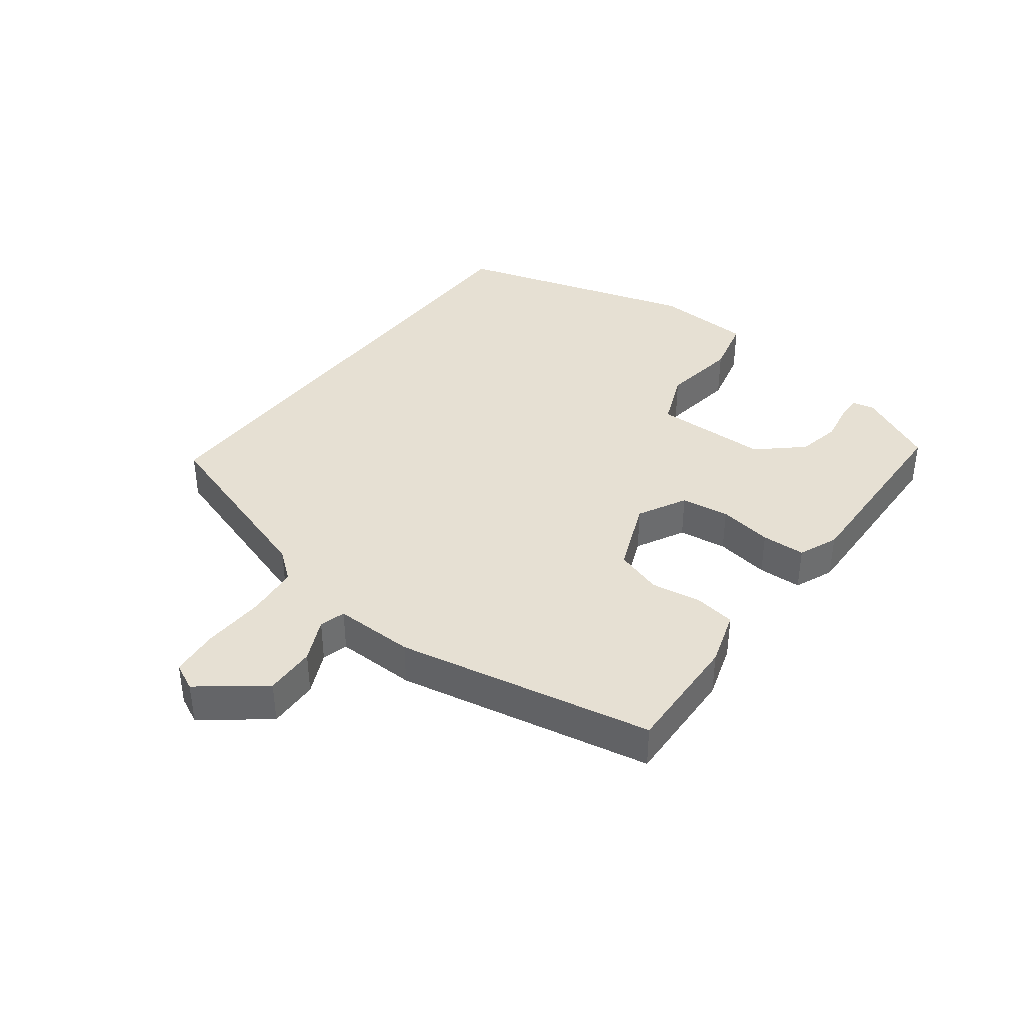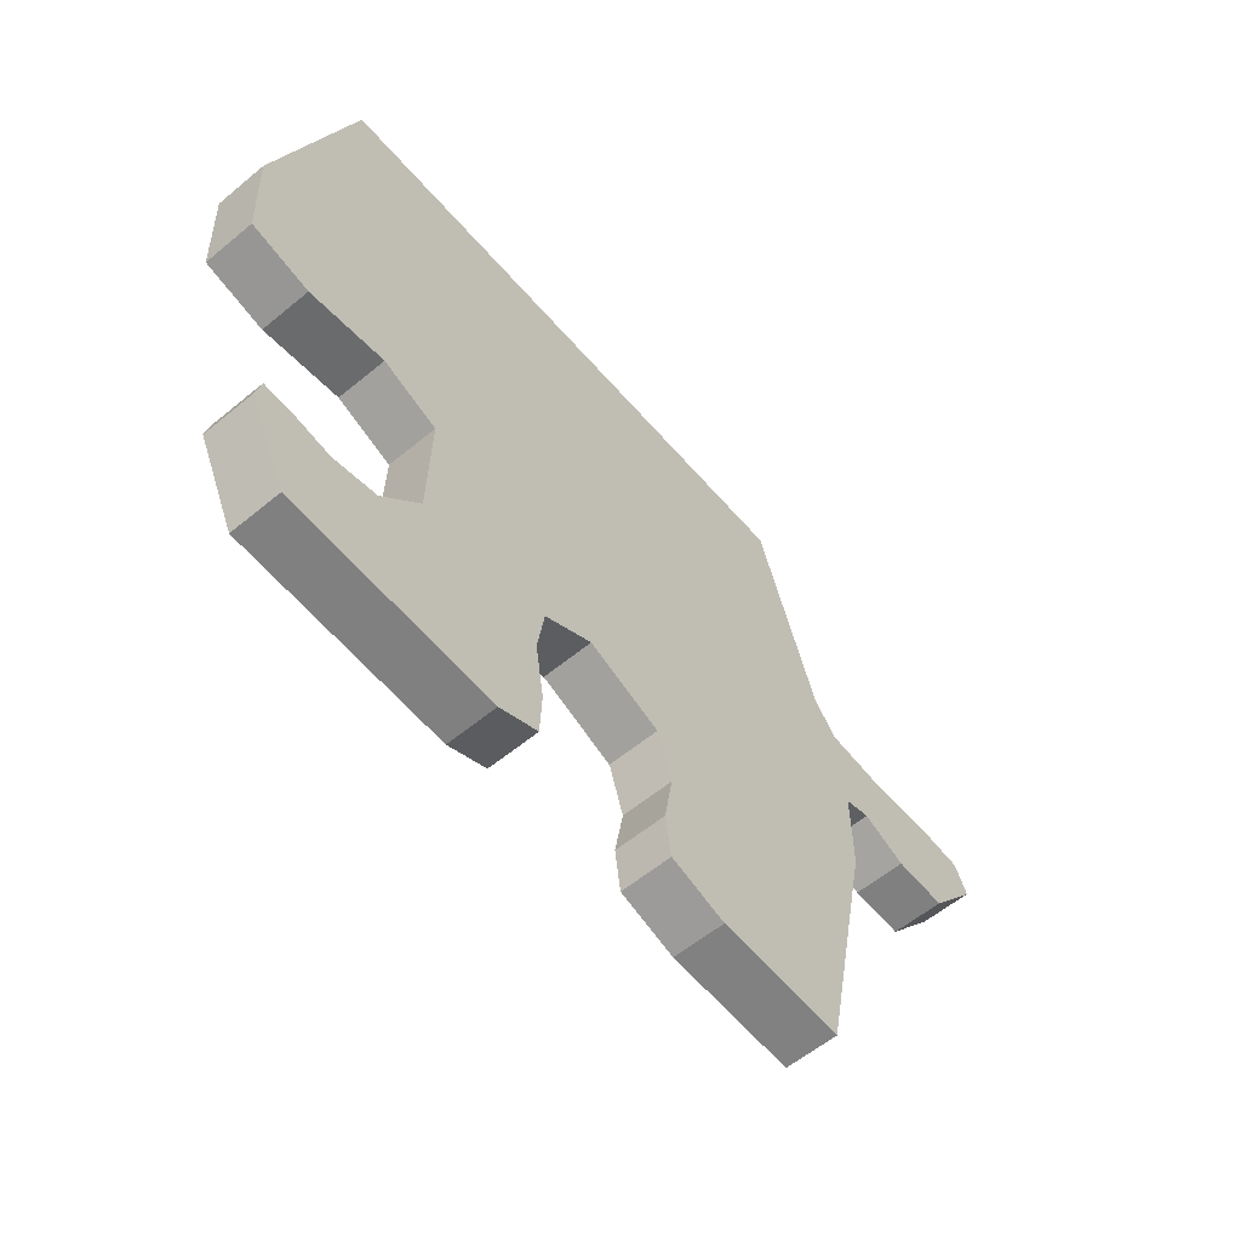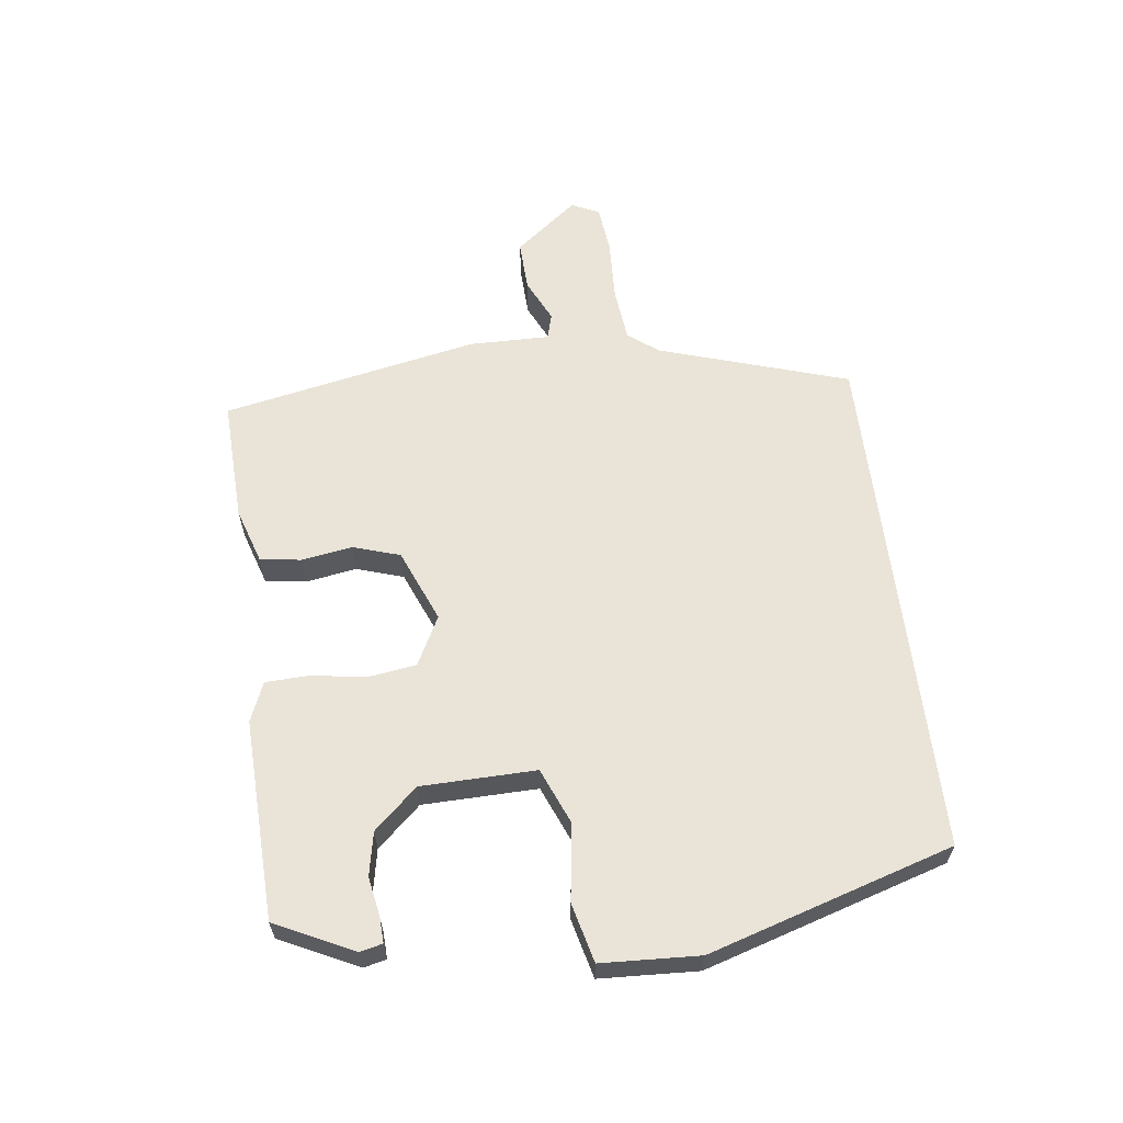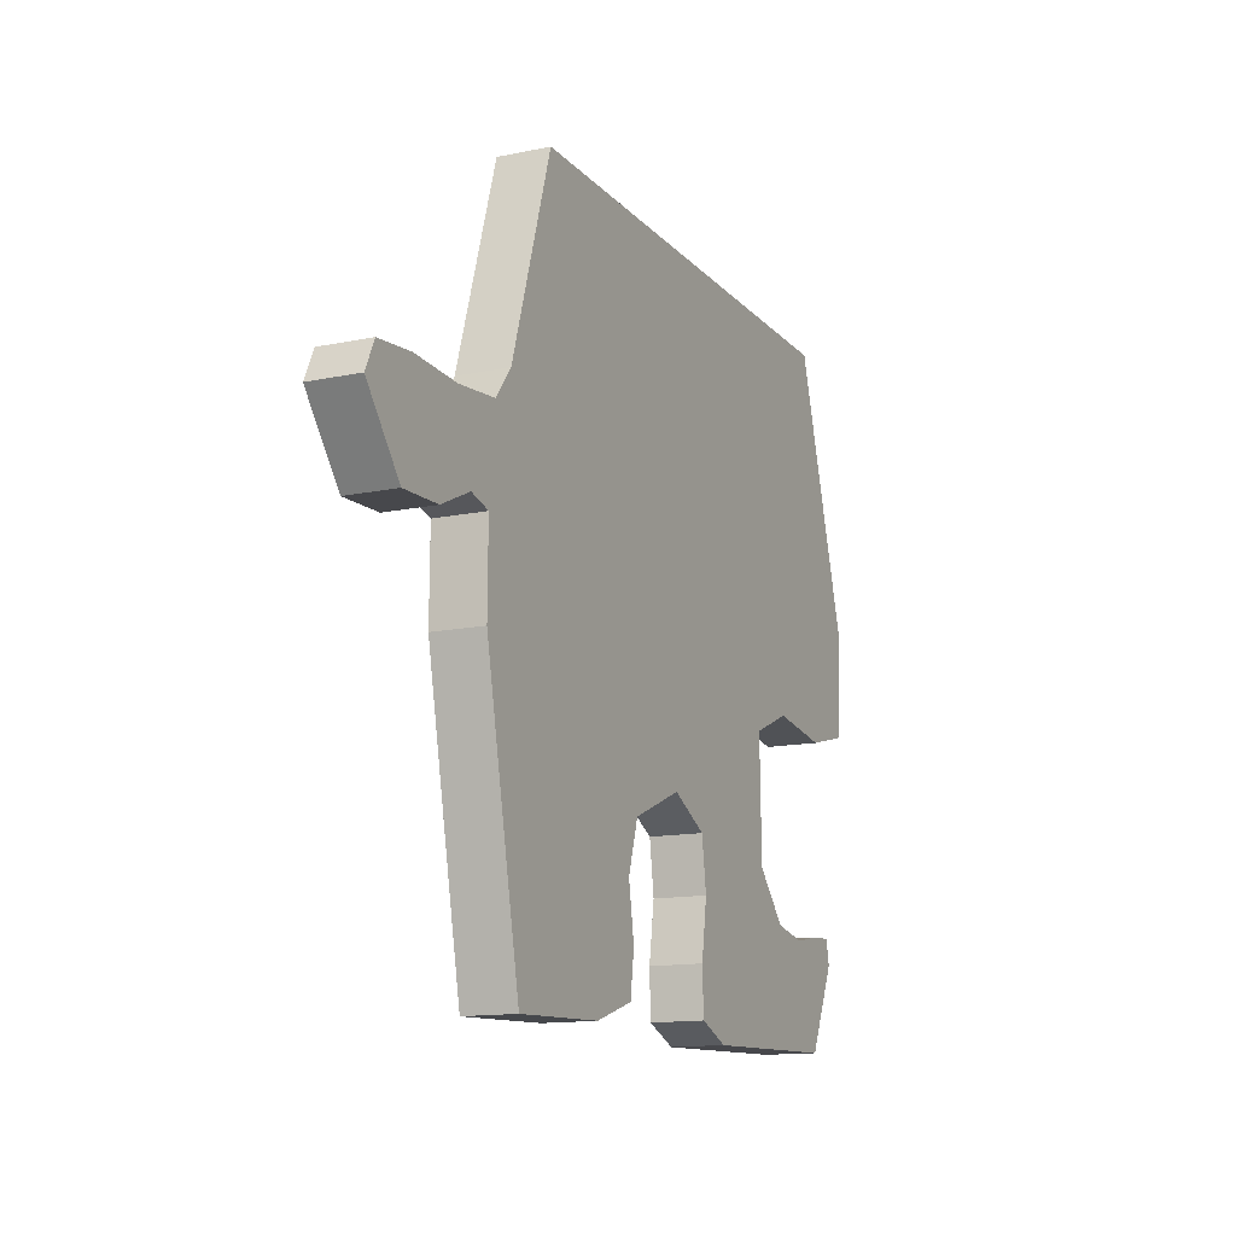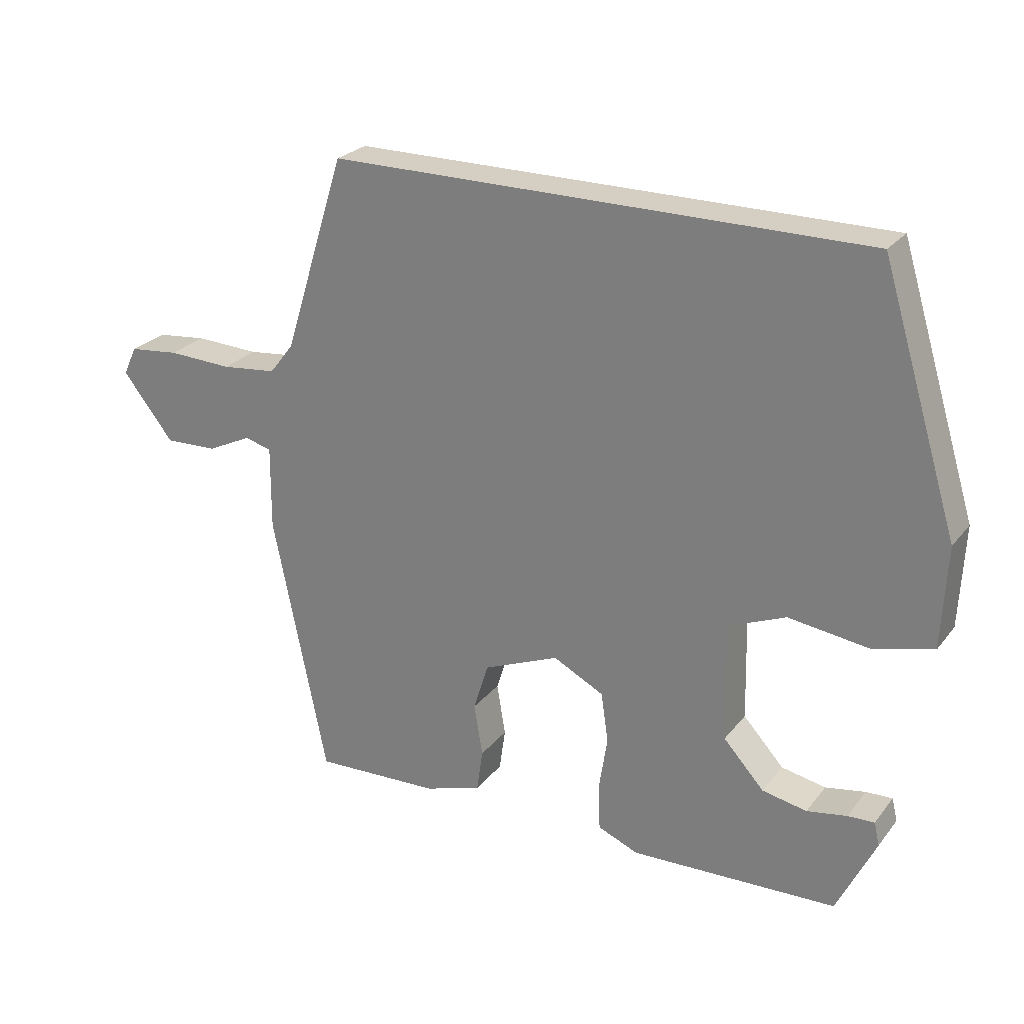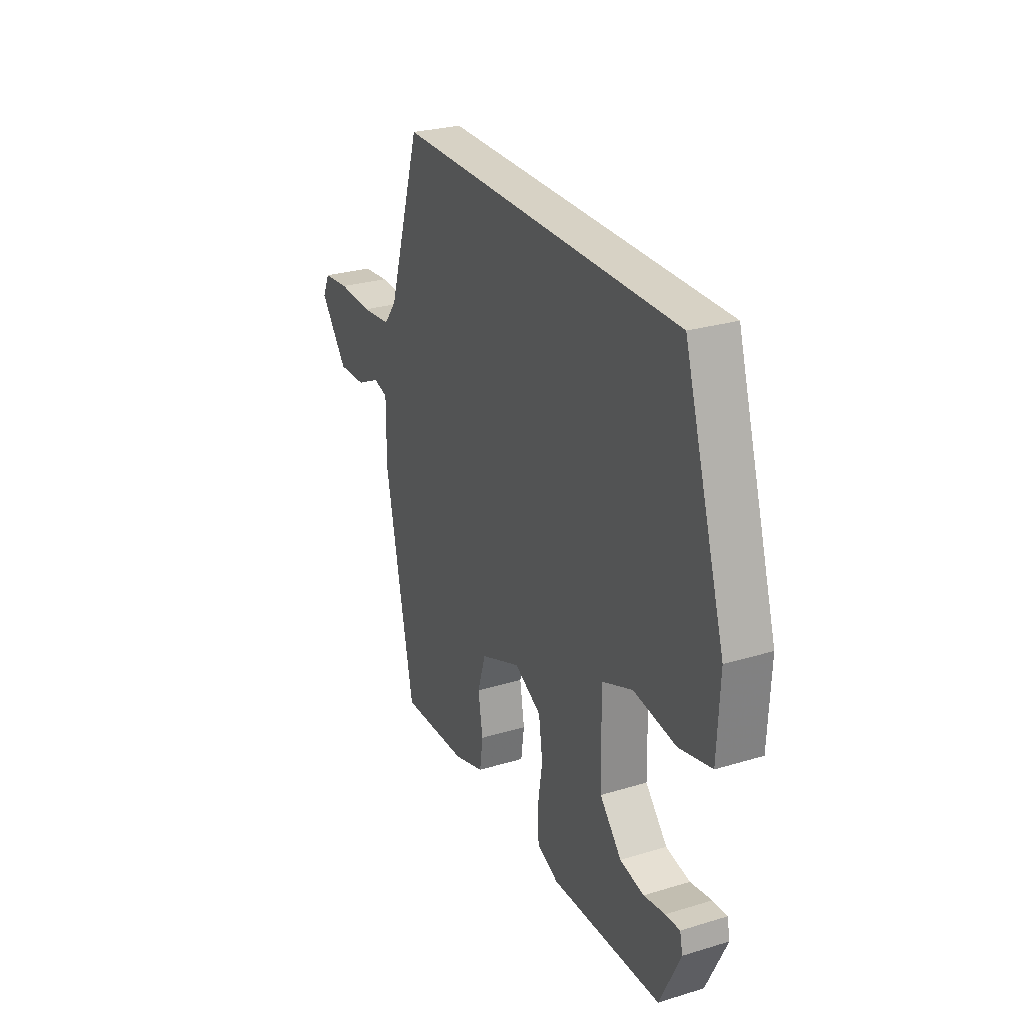
<metadata>
{"format":"obj","ext":"obj","renderer":"f3d","projection":"perspective","resolution":1024,"background":"white","views":[{"elev":38.5,"azim":127.6,"up":"+Y"},{"elev":-58.7,"azim":-49.6,"up":"+Z"},{"elev":61.2,"azim":-97.0,"up":"+Y"},{"elev":-13.6,"azim":115.1,"up":"+Z"},{"elev":25.4,"azim":-150.9,"up":"+Z"},{"elev":27.5,"azim":-114.9,"up":"+Z"}]}
</metadata>
<code>
v -0.417 0.07 0.5
v 0.383 0.07 0.5
v 0.476 0.07 0.205
v 0.512 0.07 0.159
v 0.595 0.07 0.15
v 0.692 0.07 0.154
v 0.767 0.07 0.146
v 0.787 0.07 0.103
v 0.71 0.07 0.006
v 0.631 0.07 0.009
v 0.564 0.07 0.041
v 0.524 0.07 0.03
v 0.525 0.07 -0.095
v 0.444 0.07 -0.492
v 0.254 0.07 -0.484
v 0.168 0.07 -0.456
v 0.159 0.07 -0.392
v 0.172 0.07 -0.314
v 0.149 0.07 -0.241
v 0.036 0.07 -0.194
v -0.04 0.07 -0.233
v -0.051 0.07 -0.308
v -0.038 0.07 -0.392
v -0.041 0.07 -0.46
v -0.102 0.07 -0.485
v -0.412 0.07 -0.473
v -0.47 0.07 -0.352
v -0.462 0.07 -0.317
v -0.422 0.07 -0.319
v -0.362 0.07 -0.33
v -0.295 0.07 -0.317
v -0.234 0.07 -0.25
v -0.23 0.07 -0.072
v -0.316 0.07 -0.036
v -0.435 0.07 -0.052
v -0.526 0.07 -0.029
v -0.533 0.07 0.123
v -0.417 0 0.5
v 0.383 0 0.5
v 0.476 0 0.205
v 0.512 0 0.159
v 0.595 0 0.15
v 0.692 0 0.154
v 0.767 0 0.146
v 0.787 0 0.103
v 0.71 0 0.006
v 0.631 0 0.009
v 0.564 0 0.041
v 0.524 0 0.03
v 0.525 0 -0.095
v 0.444 0 -0.492
v 0.254 0 -0.484
v 0.168 0 -0.456
v 0.159 0 -0.392
v 0.172 0 -0.314
v 0.149 0 -0.241
v 0.036 0 -0.194
v -0.04 0 -0.233
v -0.051 0 -0.308
v -0.038 0 -0.392
v -0.041 0 -0.46
v -0.102 0 -0.485
v -0.412 0 -0.473
v -0.47 0 -0.352
v -0.462 0 -0.317
v -0.422 0 -0.319
v -0.362 0 -0.33
v -0.295 0 -0.317
v -0.234 0 -0.25
v -0.23 0 -0.072
v -0.316 0 -0.036
v -0.435 0 -0.052
v -0.526 0 -0.029
v -0.533 0 0.123
f 34 35 36 37
f 33 34 37 1
f 27 28 29 30
f 27 30 31
f 26 27 31
f 25 26 31 32
f 22 23 24 25
f 21 22 25 32
f 15 16 17 18
f 15 18 19
f 12 13 14 15
f 12 15 19
f 8 9 10 11
f 8 11 12
f 5 6 7 8
f 4 5 8 12
f 3 4 12 19
f 33 1 2 3
f 20 21 32 33
f 3 19 20 33
f 74 73 72 71
f 38 74 71 70
f 67 66 65 64
f 68 67 64
f 68 64 63
f 69 68 63 62
f 62 61 60 59
f 69 62 59 58
f 55 54 53 52
f 56 55 52
f 52 51 50 49
f 56 52 49
f 48 47 46 45
f 49 48 45
f 45 44 43 42
f 49 45 42 41
f 56 49 41 40
f 40 39 38 70
f 70 69 58 57
f 70 57 56 40
f 1 38 39 2
f 2 39 40 3
f 3 40 41 4
f 4 41 42 5
f 5 42 43 6
f 6 43 44 7
f 7 44 45 8
f 8 45 46 9
f 9 46 47 10
f 10 47 48 11
f 11 48 49 12
f 12 49 50 13
f 13 50 51 14
f 14 51 52 15
f 15 52 53 16
f 16 53 54 17
f 17 54 55 18
f 18 55 56 19
f 19 56 57 20
f 20 57 58 21
f 21 58 59 22
f 22 59 60 23
f 23 60 61 24
f 24 61 62 25
f 25 62 63 26
f 26 63 64 27
f 27 64 65 28
f 28 65 66 29
f 29 66 67 30
f 30 67 68 31
f 31 68 69 32
f 32 69 70 33
f 33 70 71 34
f 34 71 72 35
f 35 72 73 36
f 36 73 74 37
f 37 74 38 1

</code>
